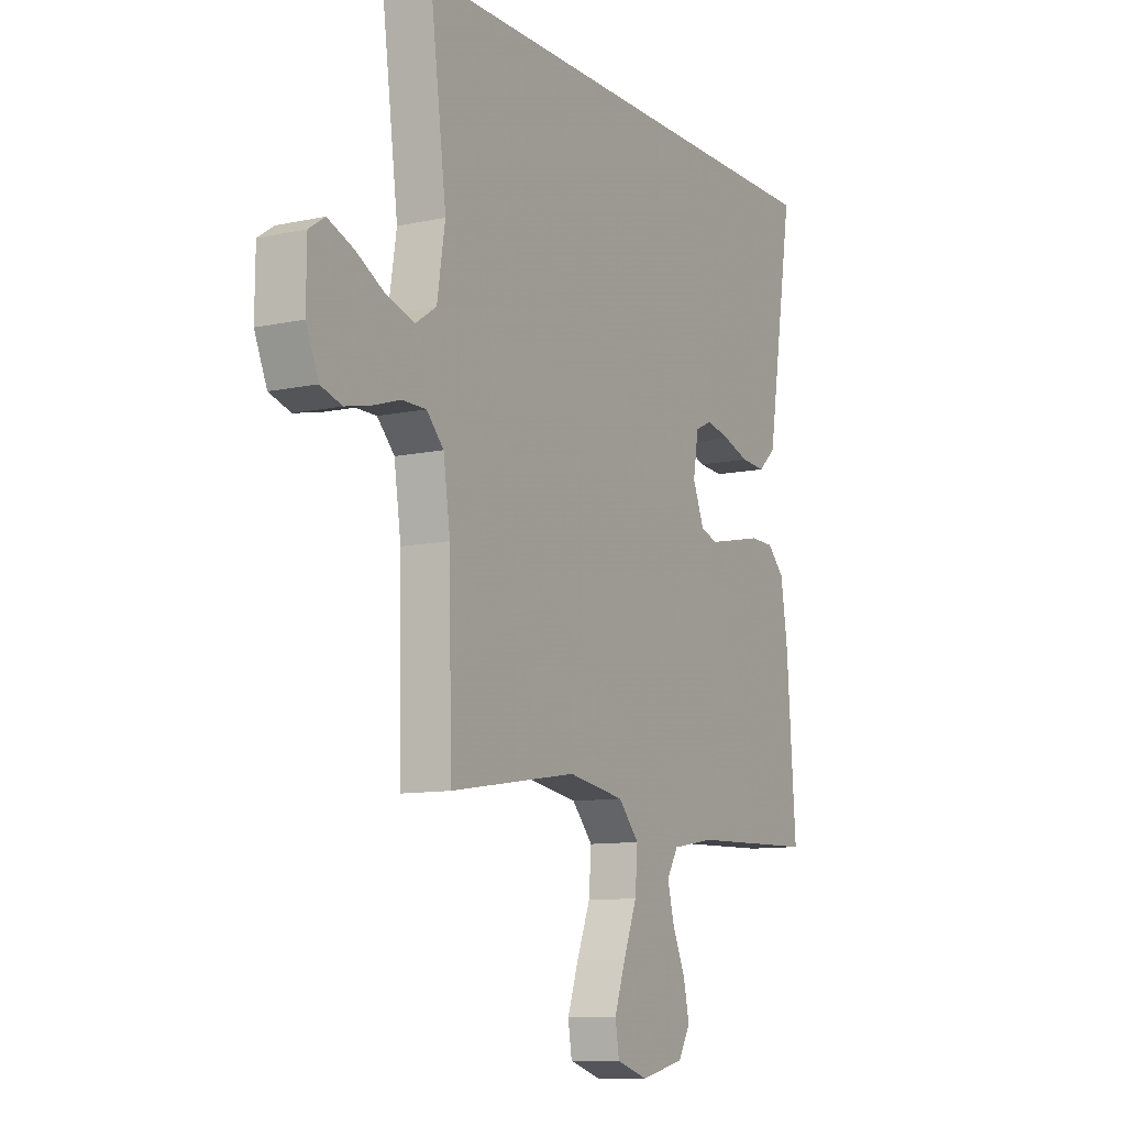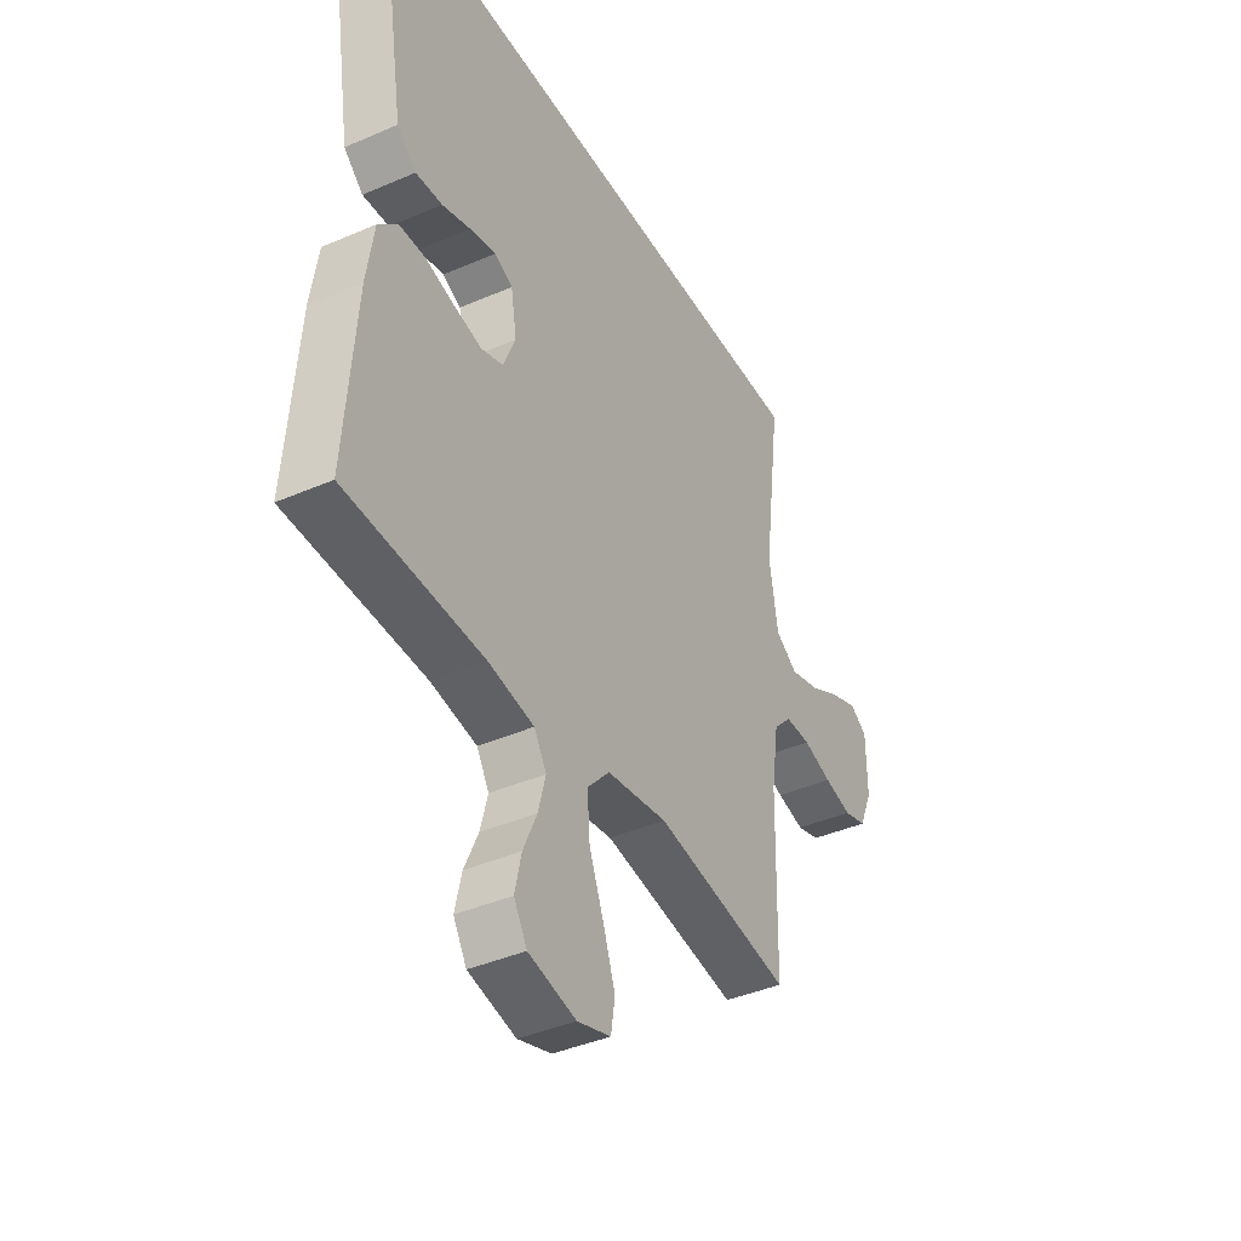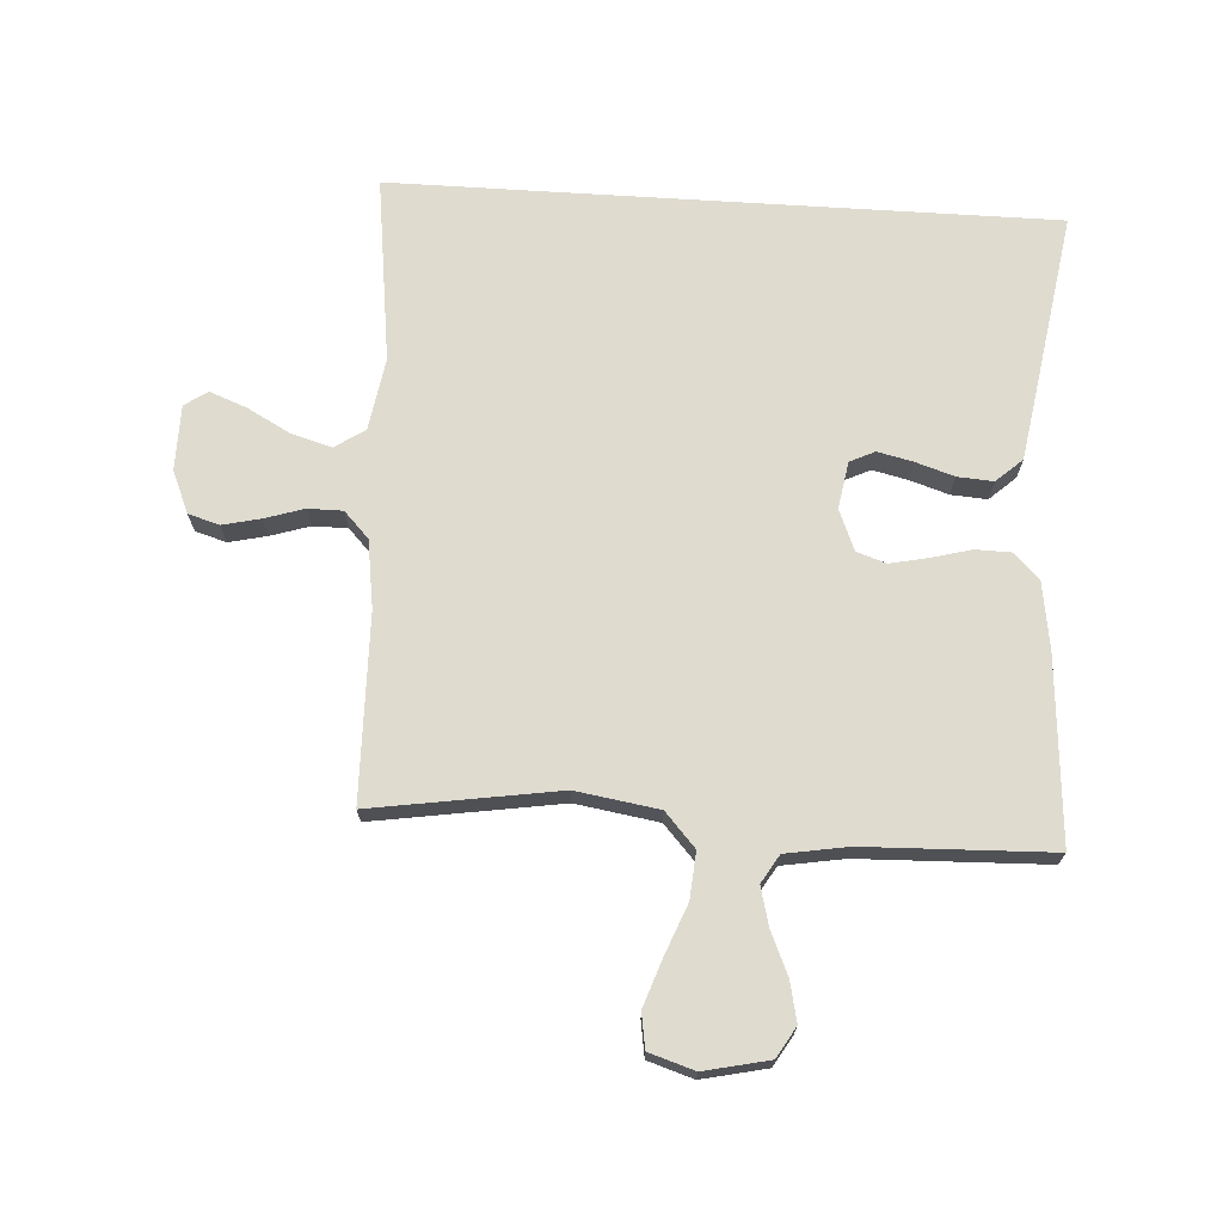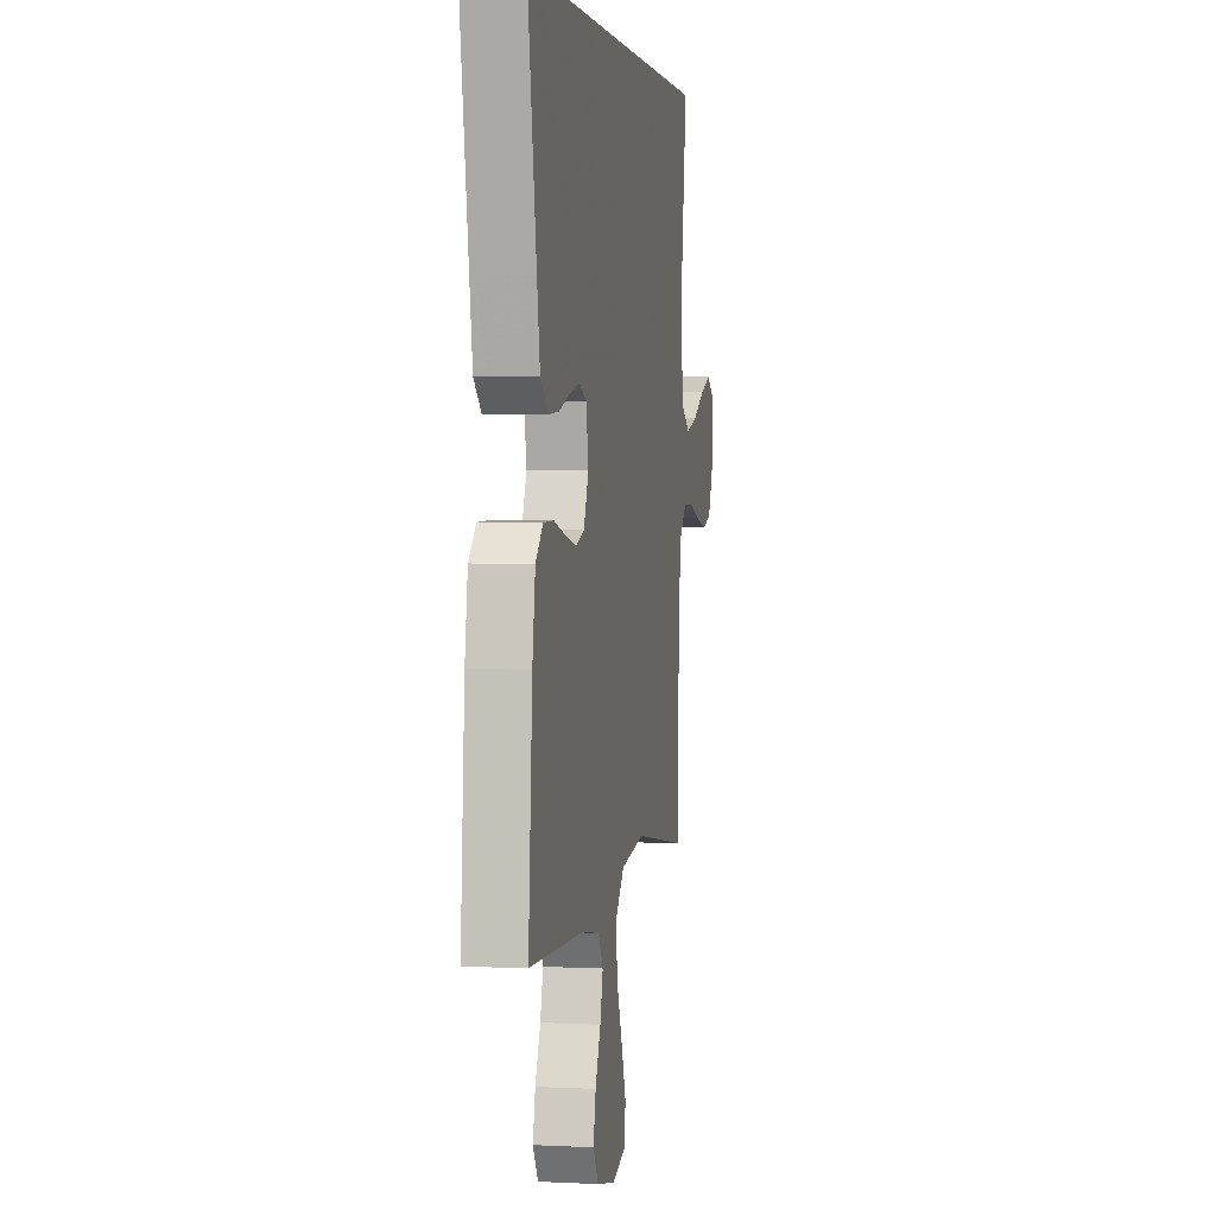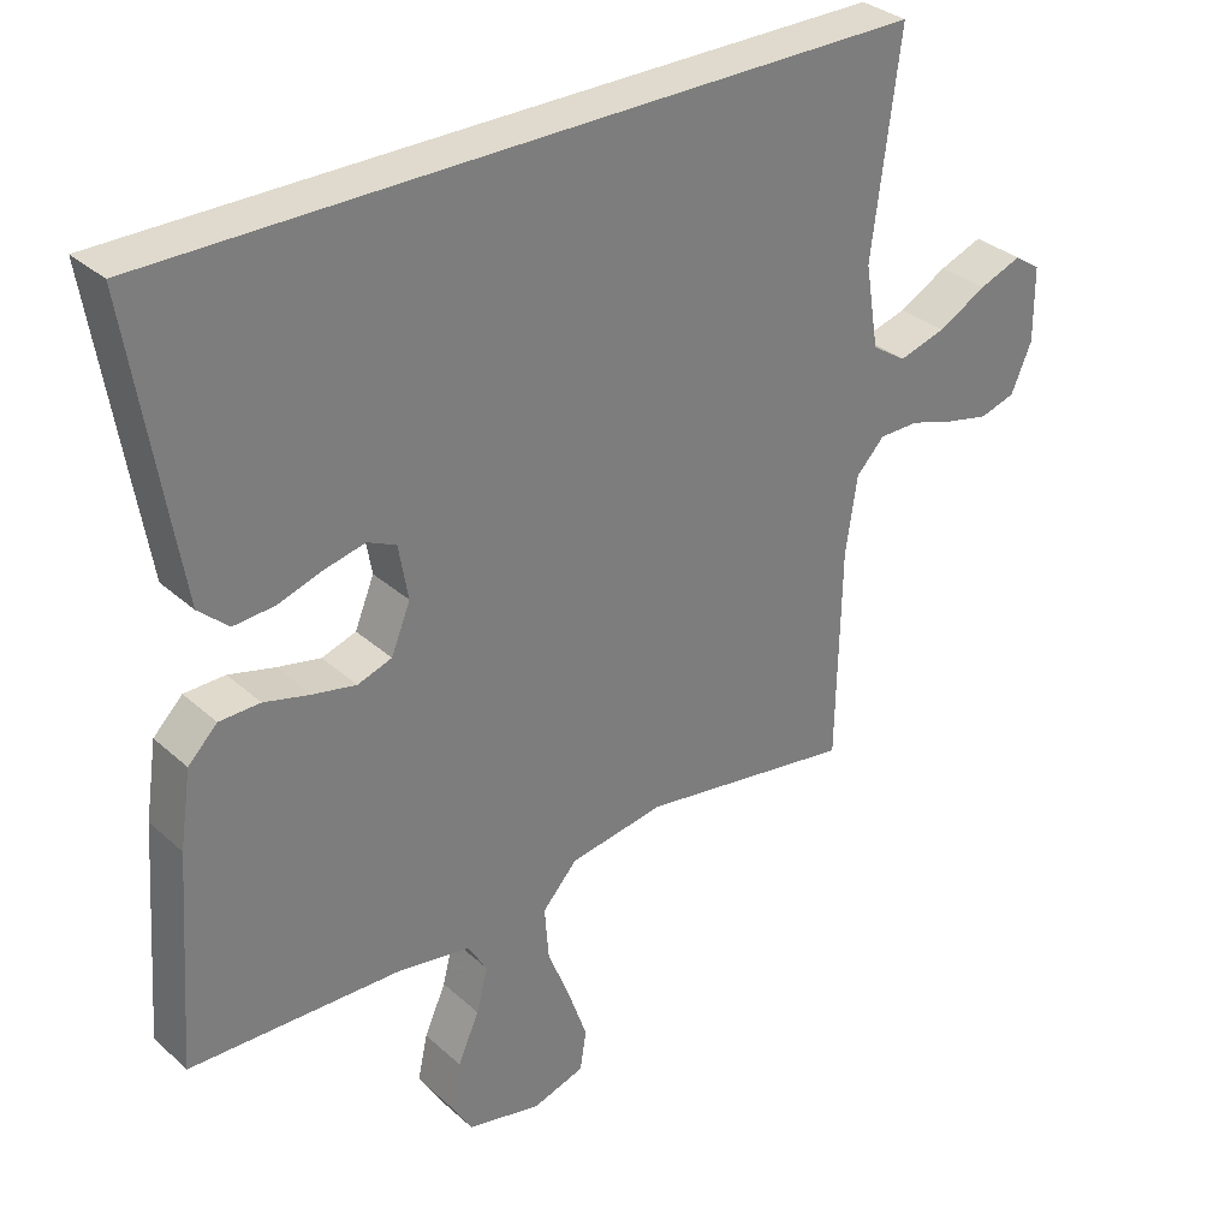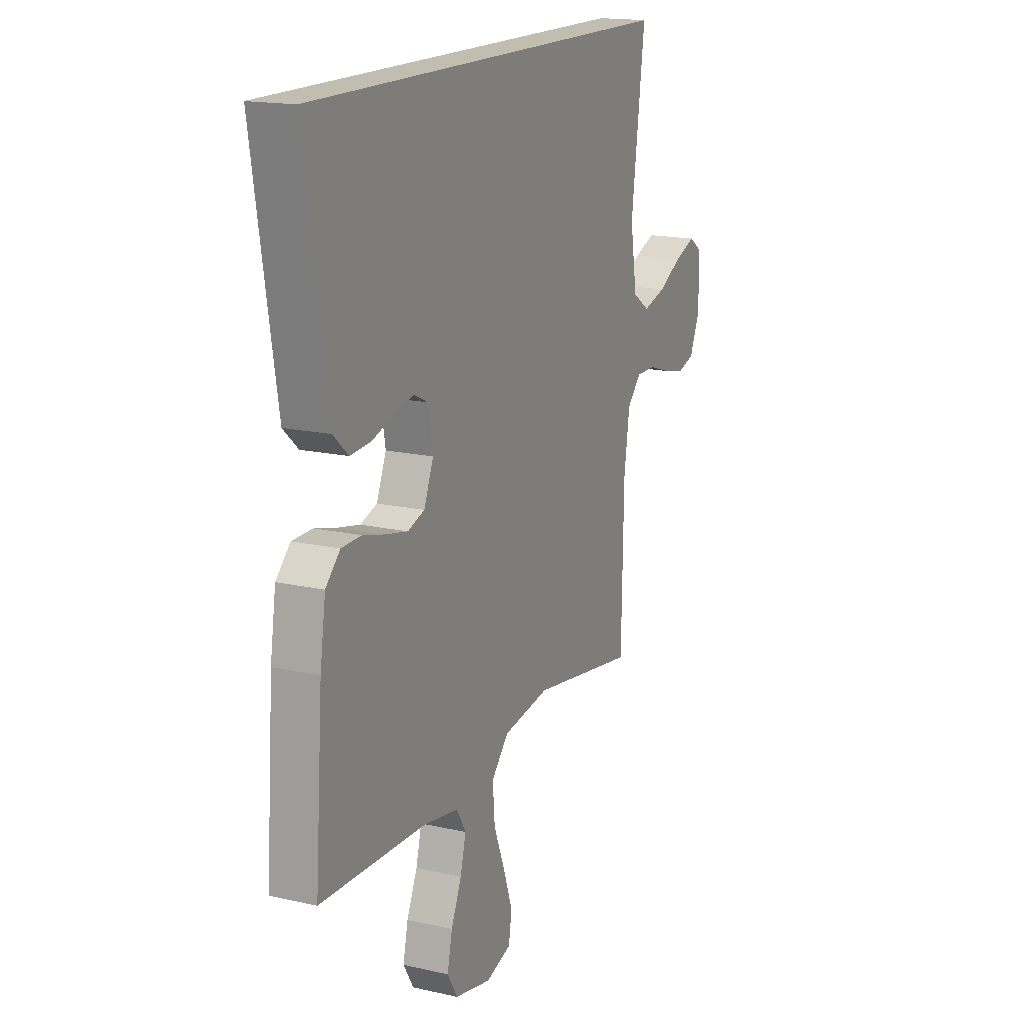
<metadata>
{"format":"obj","ext":"obj","renderer":"f3d","projection":"perspective","resolution":1024,"background":"white","views":[{"elev":-10.2,"azim":118.8,"up":"+Z"},{"elev":-40.5,"azim":-62.0,"up":"+Z"},{"elev":70.3,"azim":-176.4,"up":"+Y"},{"elev":2.8,"azim":-80.0,"up":"+Z"},{"elev":32.6,"azim":-39.2,"up":"+Z"},{"elev":16.7,"azim":-65.3,"up":"+Z"}]}
</metadata>
<code>
v -0.5 0.07 -0.5
v -0.478 0.07 -0.2
v -0.462 0.07 -0.094
v -0.421 0.07 -0.053
v -0.364 0.07 -0.052
v -0.3 0.07 -0.069
v -0.239 0.07 -0.082
v -0.191 0.07 -0.066
v -0.164 0.07 0
v -0.177 0.07 0.076
v -0.217 0.07 0.095
v -0.274 0.07 0.082
v -0.336 0.07 0.062
v -0.394 0.07 0.058
v -0.436 0.07 0.096
v -0.453 0.07 0.2
v -0.501 0.07 0.5
v 0.561 0.07 0.5
v 0.522 0.07 0.2
v 0.541 0.07 0.083
v 0.589 0.07 0.051
v 0.655 0.07 0.07
v 0.723 0.07 0.107
v 0.783 0.07 0.13
v 0.82 0.07 0.105
v 0.821 0.07 0
v 0.792 0.07 -0.068
v 0.742 0.07 -0.083
v 0.681 0.07 -0.069
v 0.618 0.07 -0.049
v 0.562 0.07 -0.049
v 0.522 0.07 -0.091
v 0.506 0.07 -0.2
v 0.5 0.07 -0.5
v 0.2 0.07 -0.453
v 0.067 0.07 -0.474
v 0.018 0.07 -0.528
v 0.024 0.07 -0.603
v 0.056 0.07 -0.684
v 0.082 0.07 -0.759
v 0.073 0.07 -0.815
v 0 0.07 -0.838
v -0.104 0.07 -0.815
v -0.133 0.07 -0.766
v -0.119 0.07 -0.702
v -0.089 0.07 -0.634
v -0.073 0.07 -0.572
v -0.1 0.07 -0.527
v -0.2 0.07 -0.51
v -0.5 0 -0.5
v -0.478 0 -0.2
v -0.462 0 -0.094
v -0.421 0 -0.053
v -0.364 0 -0.052
v -0.3 0 -0.069
v -0.239 0 -0.082
v -0.191 0 -0.066
v -0.164 0 0
v -0.177 0 0.076
v -0.217 0 0.095
v -0.274 0 0.082
v -0.336 0 0.062
v -0.394 0 0.058
v -0.436 0 0.096
v -0.453 0 0.2
v -0.501 0 0.5
v 0.561 0 0.5
v 0.522 0 0.2
v 0.541 0 0.083
v 0.589 0 0.051
v 0.655 0 0.07
v 0.723 0 0.107
v 0.783 0 0.13
v 0.82 0 0.105
v 0.821 0 0
v 0.792 0 -0.068
v 0.742 0 -0.083
v 0.681 0 -0.069
v 0.618 0 -0.049
v 0.562 0 -0.049
v 0.522 0 -0.091
v 0.506 0 -0.2
v 0.5 0 -0.5
v 0.2 0 -0.453
v 0.067 0 -0.474
v 0.018 0 -0.528
v 0.024 0 -0.603
v 0.056 0 -0.684
v 0.082 0 -0.759
v 0.073 0 -0.815
v 0 0 -0.838
v -0.104 0 -0.815
v -0.133 0 -0.766
v -0.119 0 -0.702
v -0.089 0 -0.634
v -0.073 0 -0.572
v -0.1 0 -0.527
v -0.2 0 -0.51
f 44 45 46
f 43 44 46
f 42 43 46
f 41 42 46
f 40 41 46
f 39 40 46
f 38 39 46
f 37 38 46 47
f 36 37 47 48
f 33 34 35
f 32 33 35 36
f 36 48 49
f 32 36 49
f 31 32 49
f 28 29 30
f 27 28 30
f 26 27 30
f 25 26 30
f 24 25 30
f 23 24 30
f 22 23 30
f 21 22 30 31
f 17 18 19
f 16 17 19
f 15 16 19
f 12 13 14 15
f 11 12 15
f 11 15 19
f 10 11 19 20
f 4 5 6
f 3 4 6
f 2 3 6
f 1 2 6
f 49 1 6
f 49 6 7
f 31 49 7 8
f 20 21 31
f 10 20 31
f 9 10 31
f 8 9 31
f 95 94 93
f 95 93 92
f 95 92 91
f 95 91 90
f 95 90 89
f 95 89 88
f 95 88 87
f 96 95 87 86
f 97 96 86 85
f 84 83 82
f 85 84 82 81
f 98 97 85
f 98 85 81
f 98 81 80
f 79 78 77
f 79 77 76
f 79 76 75
f 79 75 74
f 79 74 73
f 79 73 72
f 79 72 71
f 80 79 71 70
f 68 67 66
f 68 66 65
f 68 65 64
f 64 63 62 61
f 64 61 60
f 68 64 60
f 69 68 60 59
f 55 54 53
f 55 53 52
f 55 52 51
f 55 51 50
f 55 50 98
f 56 55 98
f 57 56 98 80
f 80 70 69
f 80 69 59
f 80 59 58
f 80 58 57
f 1 50 51 2
f 2 51 52 3
f 3 52 53 4
f 4 53 54 5
f 5 54 55 6
f 6 55 56 7
f 7 56 57 8
f 8 57 58 9
f 9 58 59 10
f 10 59 60 11
f 11 60 61 12
f 12 61 62 13
f 13 62 63 14
f 14 63 64 15
f 15 64 65 16
f 16 65 66 17
f 17 66 67 18
f 18 67 68 19
f 19 68 69 20
f 20 69 70 21
f 21 70 71 22
f 22 71 72 23
f 23 72 73 24
f 24 73 74 25
f 25 74 75 26
f 26 75 76 27
f 27 76 77 28
f 28 77 78 29
f 29 78 79 30
f 30 79 80 31
f 31 80 81 32
f 32 81 82 33
f 33 82 83 34
f 34 83 84 35
f 35 84 85 36
f 36 85 86 37
f 37 86 87 38
f 38 87 88 39
f 39 88 89 40
f 40 89 90 41
f 41 90 91 42
f 42 91 92 43
f 43 92 93 44
f 44 93 94 45
f 45 94 95 46
f 46 95 96 47
f 47 96 97 48
f 48 97 98 49
f 49 98 50 1

</code>
